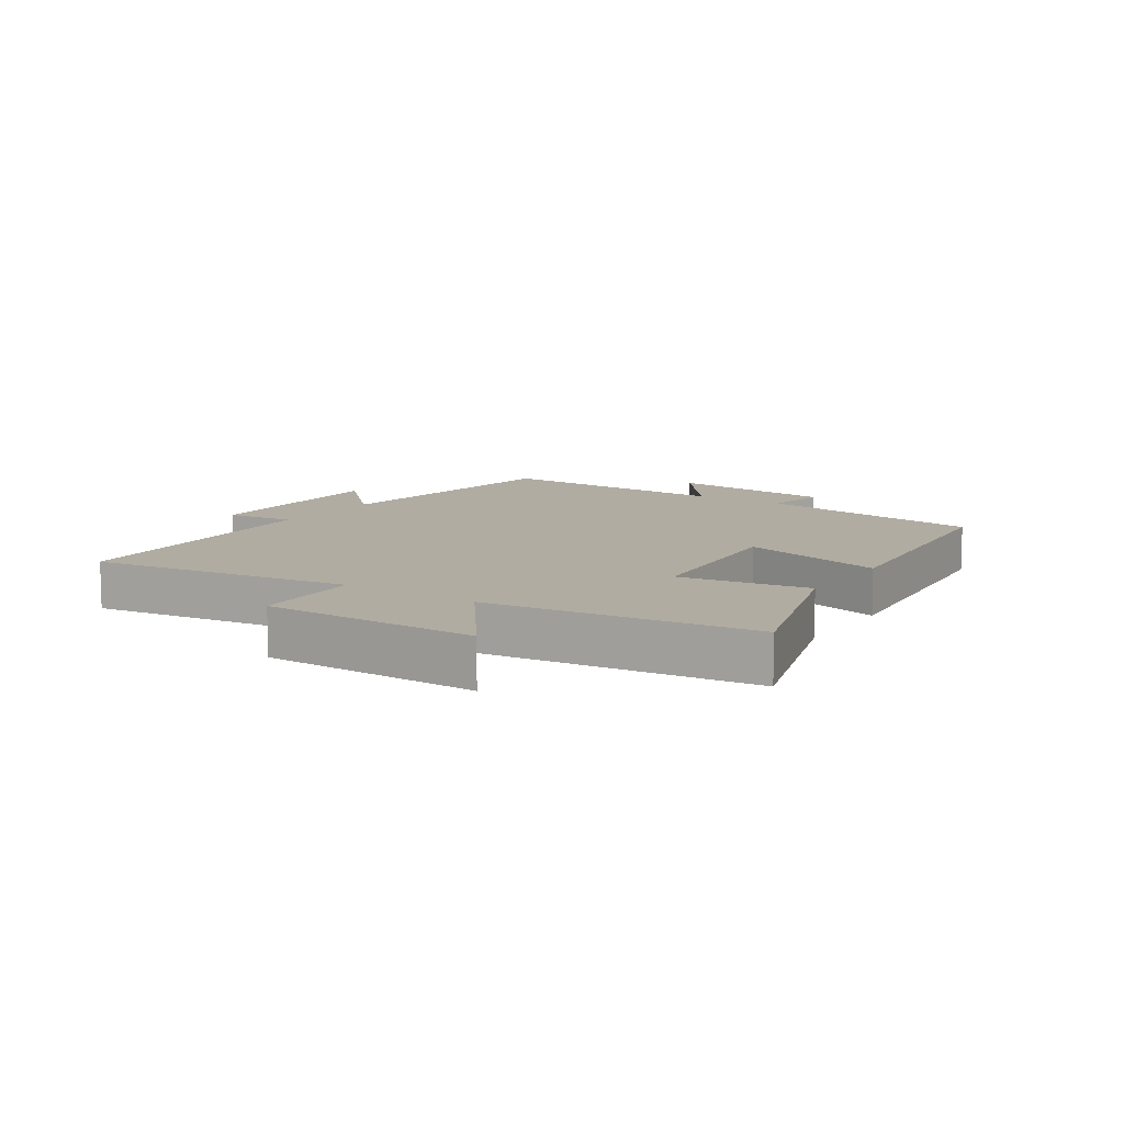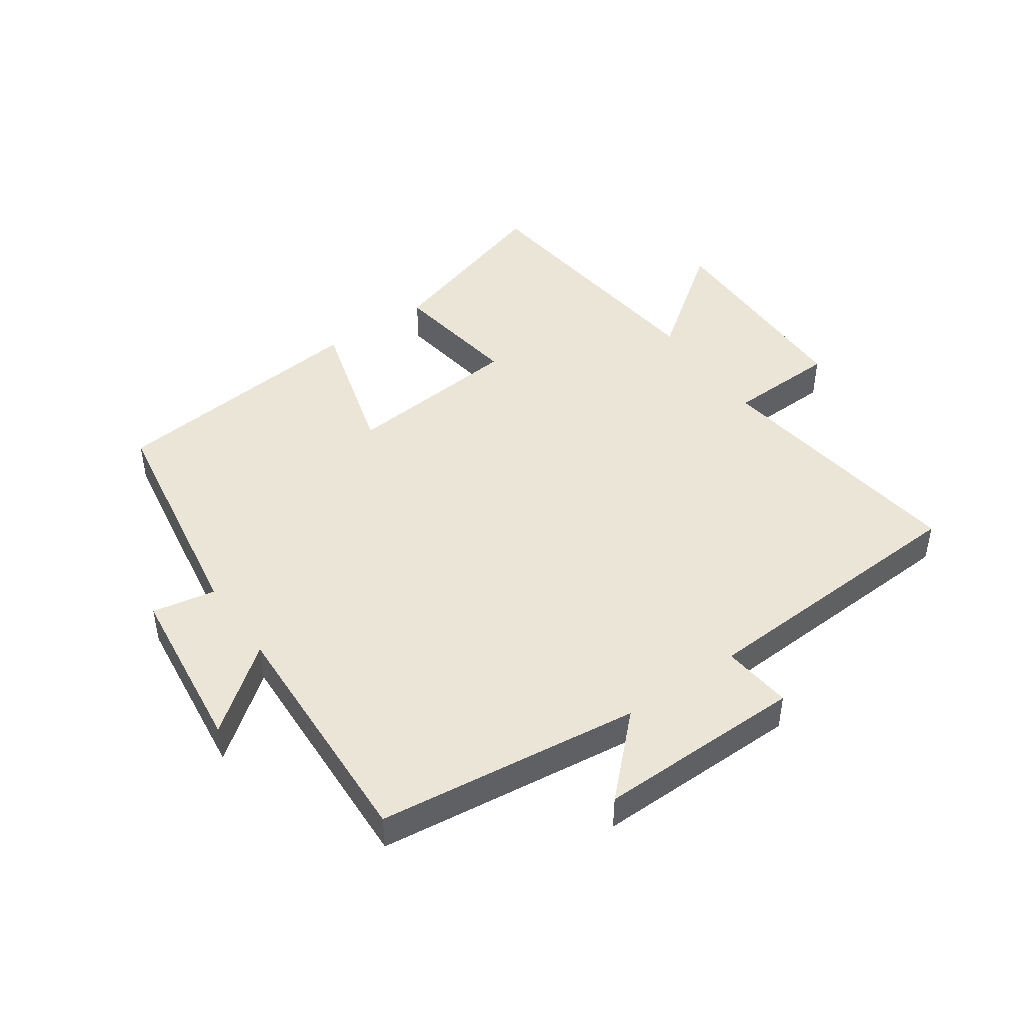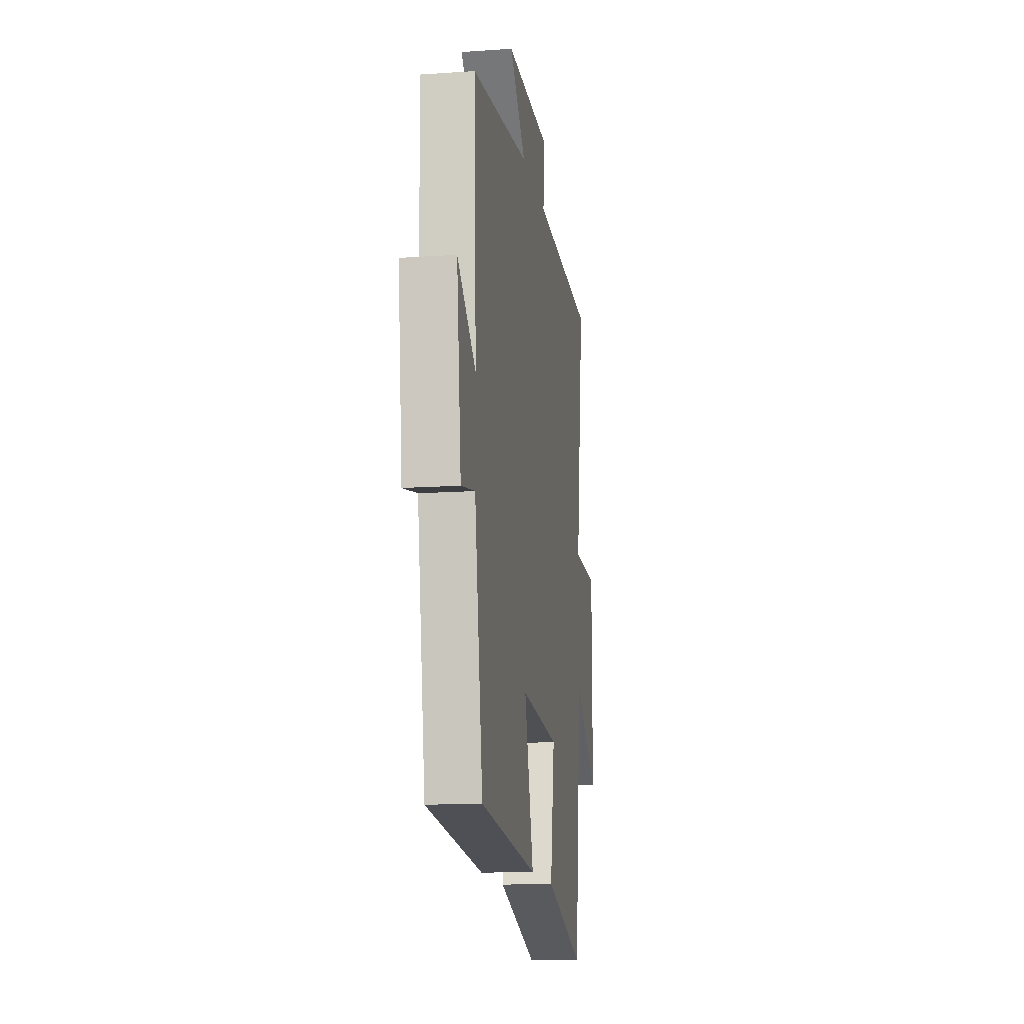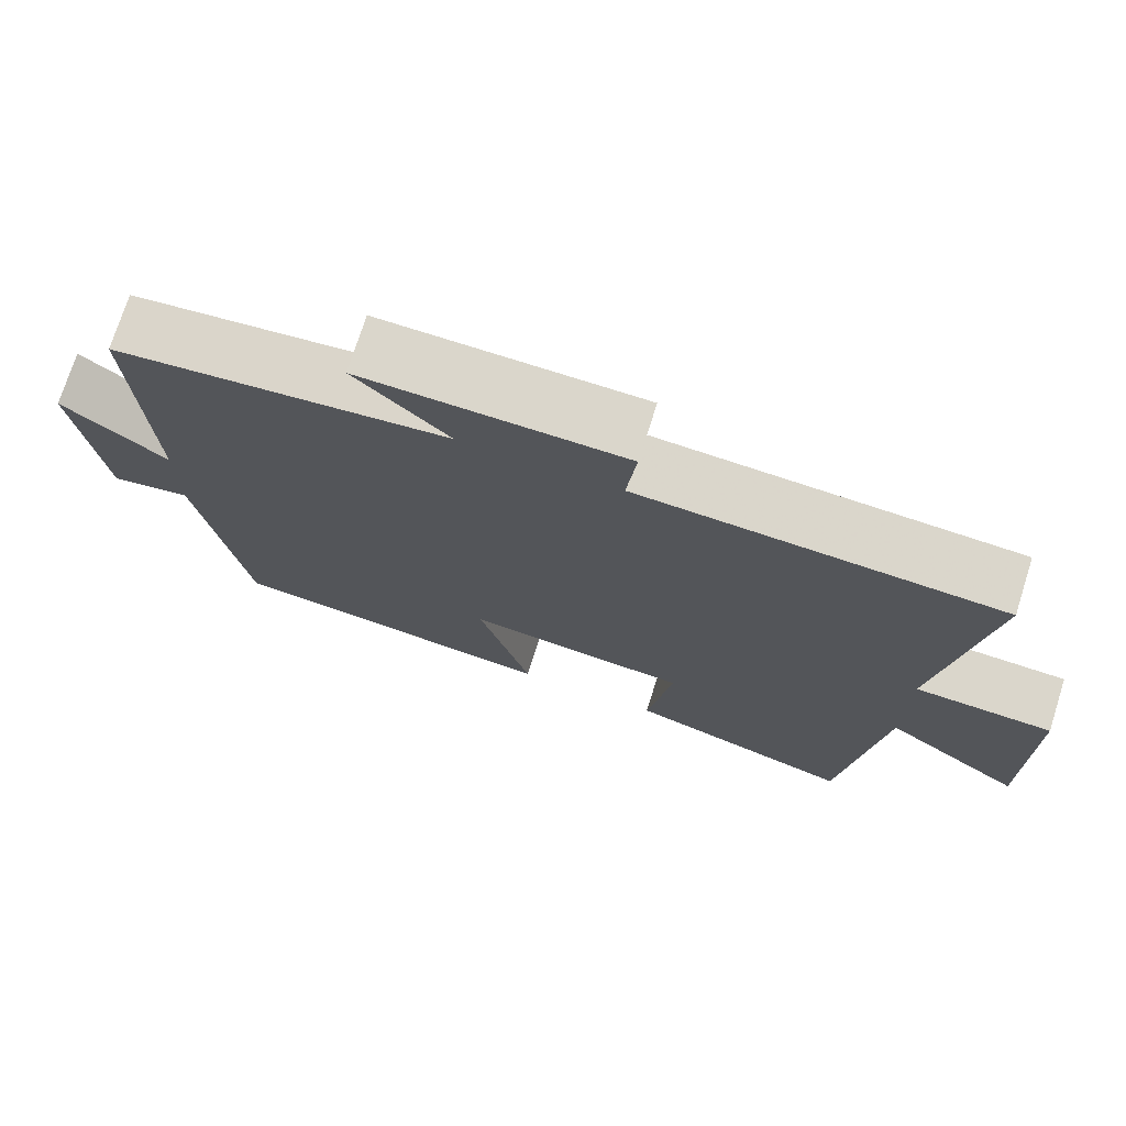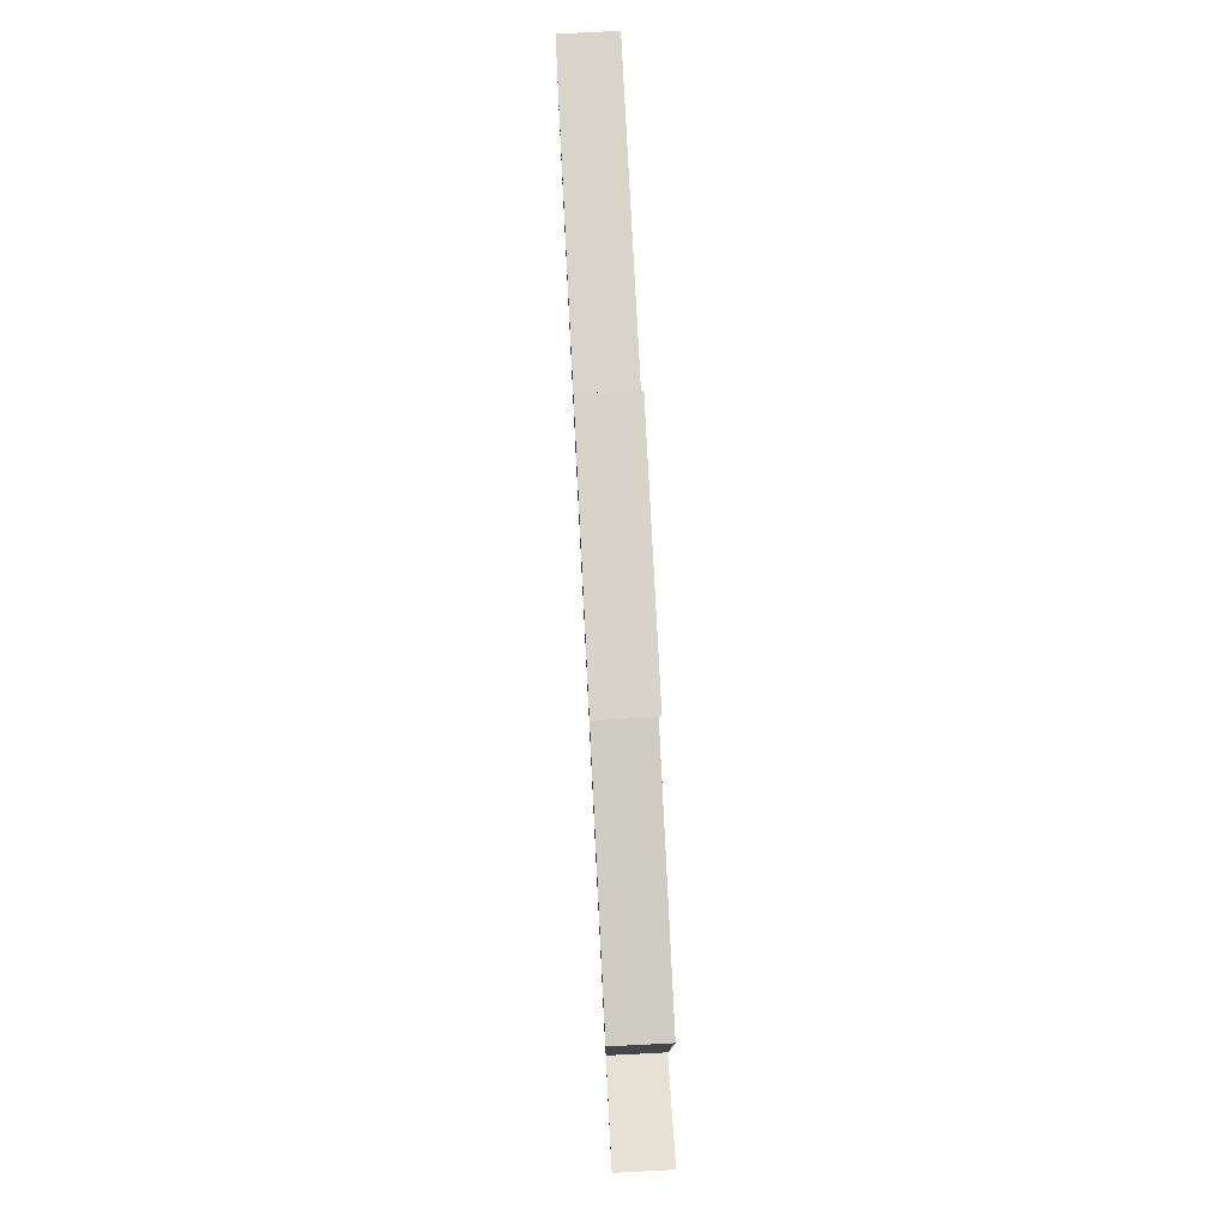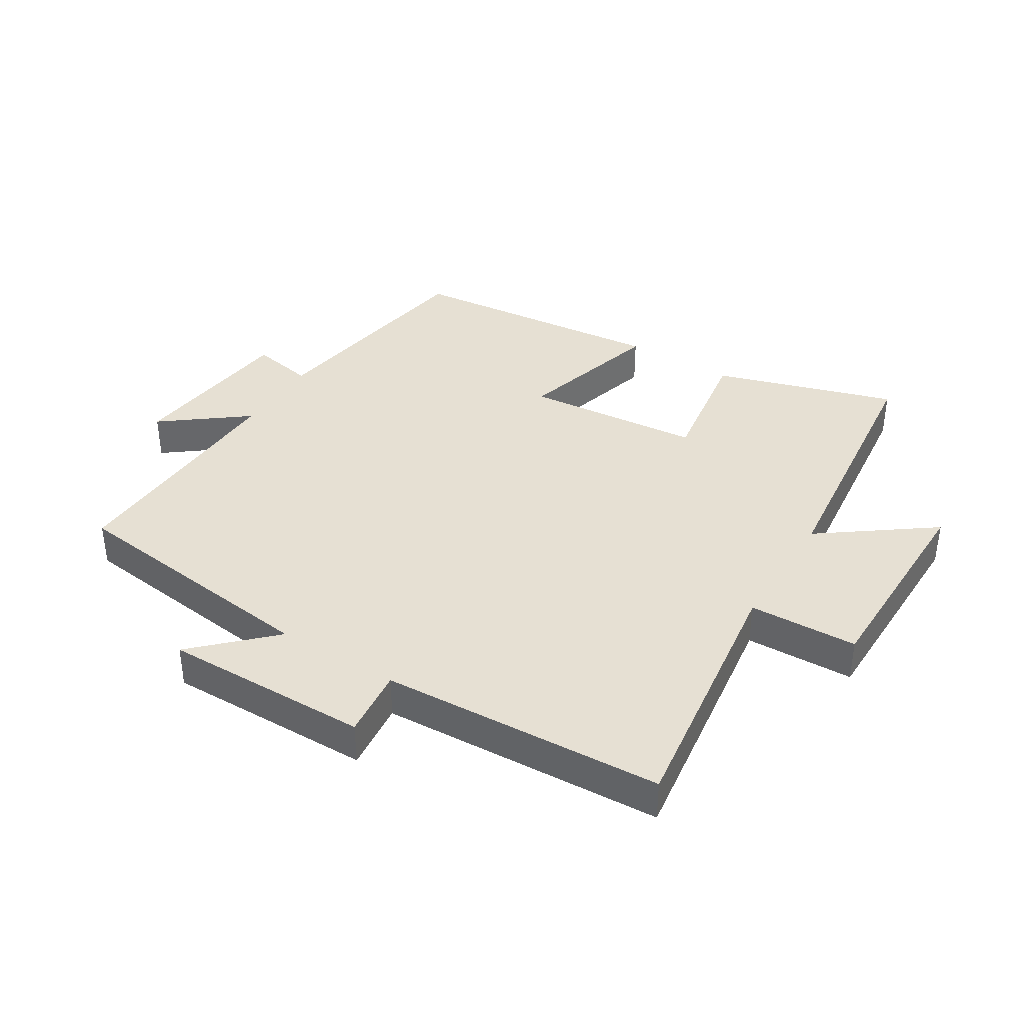
<metadata>
{"format":"obj","ext":"obj","renderer":"f3d","projection":"perspective","resolution":1024,"background":"white","views":[{"elev":10.2,"azim":123.5,"up":"+Y"},{"elev":45.9,"azim":-34.9,"up":"+Y"},{"elev":-13.8,"azim":-81.3,"up":"+Z"},{"elev":73.7,"azim":17.6,"up":"+Z"},{"elev":77.8,"azim":-92.9,"up":"+Z"},{"elev":38.4,"azim":31.8,"up":"+Y"}]}
</metadata>
<code>
v 0.451 0.07 -0.59
v 0.162 0.07 -0.5
v 0.194 0.07 -0.292
v -0.088 0.07 -0.266
v -0.022 0.07 -0.5
v -0.441 0.07 -0.458
v -0.5 0.07 -0.089
v -0.601 0.07 -0.108
v -0.633 0.07 0.164
v -0.5 0.07 0.061
v -0.515 0.07 0.449
v -0.095 0.07 0.5
v -0.213 0.07 0.616
v 0.117 0.07 0.612
v 0.105 0.07 0.5
v 0.558 0.07 0.476
v 0.5 0.07 0.057
v 0.674 0.07 0.051
v 0.676 0.07 -0.293
v 0.5 0.07 -0.163
v 0.451 0 -0.59
v 0.162 0 -0.5
v 0.194 0 -0.292
v -0.088 0 -0.266
v -0.022 0 -0.5
v -0.441 0 -0.458
v -0.5 0 -0.089
v -0.601 0 -0.108
v -0.633 0 0.164
v -0.5 0 0.061
v -0.515 0 0.449
v -0.095 0 0.5
v -0.213 0 0.616
v 0.117 0 0.612
v 0.105 0 0.5
v 0.558 0 0.476
v 0.5 0 0.057
v 0.674 0 0.051
v 0.676 0 -0.293
v 0.5 0 -0.163
f 17 18 19 20
f 1 2 3
f 20 1 3
f 17 20 3
f 17 3 4
f 16 17 4
f 15 16 4
f 12 13 14 15
f 12 15 4
f 11 12 4
f 10 11 4
f 7 8 9 10
f 6 7 10
f 5 6 10
f 4 5 10
f 40 39 38 37
f 23 22 21
f 23 21 40
f 23 40 37
f 24 23 37
f 24 37 36
f 24 36 35
f 35 34 33 32
f 24 35 32
f 24 32 31
f 24 31 30
f 30 29 28 27
f 30 27 26
f 30 26 25
f 30 25 24
f 1 21 22 2
f 2 22 23 3
f 3 23 24 4
f 4 24 25 5
f 5 25 26 6
f 6 26 27 7
f 7 27 28 8
f 8 28 29 9
f 9 29 30 10
f 10 30 31 11
f 11 31 32 12
f 12 32 33 13
f 13 33 34 14
f 14 34 35 15
f 15 35 36 16
f 16 36 37 17
f 17 37 38 18
f 18 38 39 19
f 19 39 40 20
f 20 40 21 1

</code>
